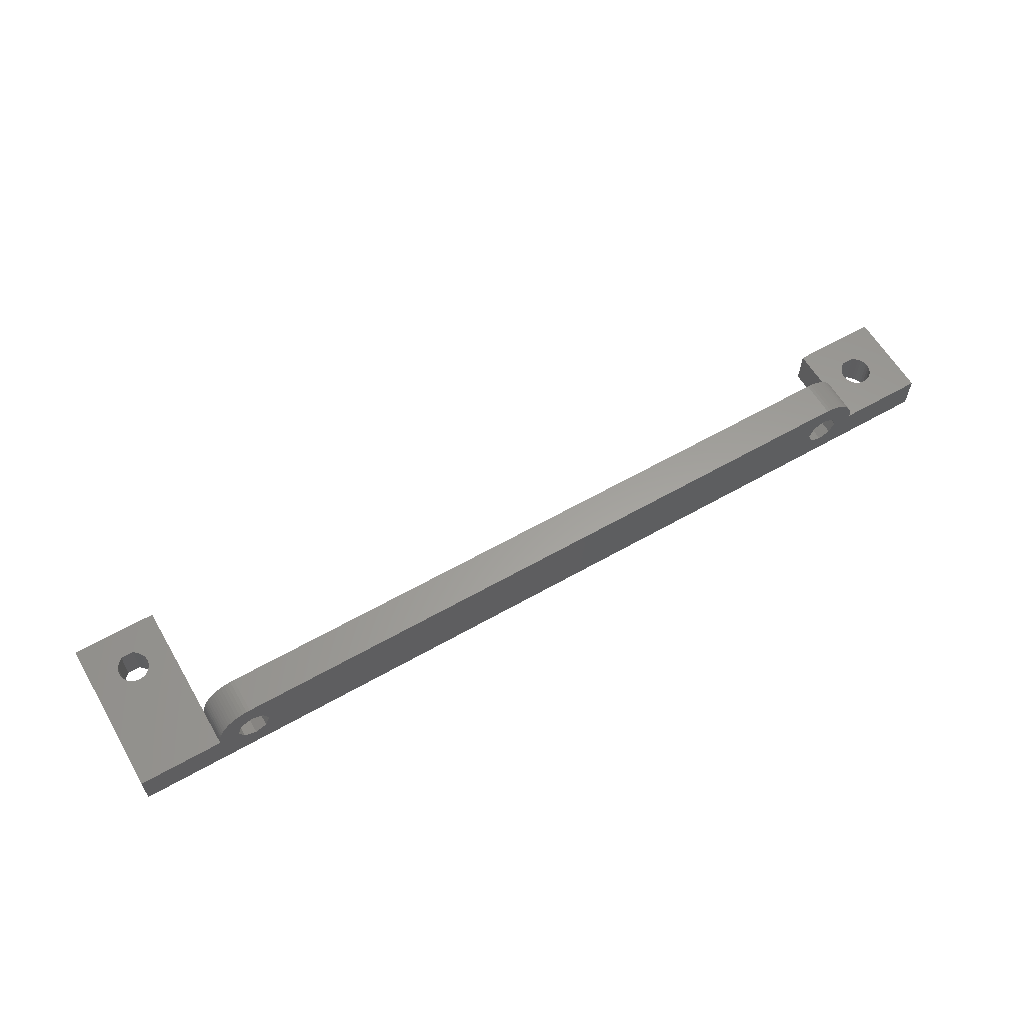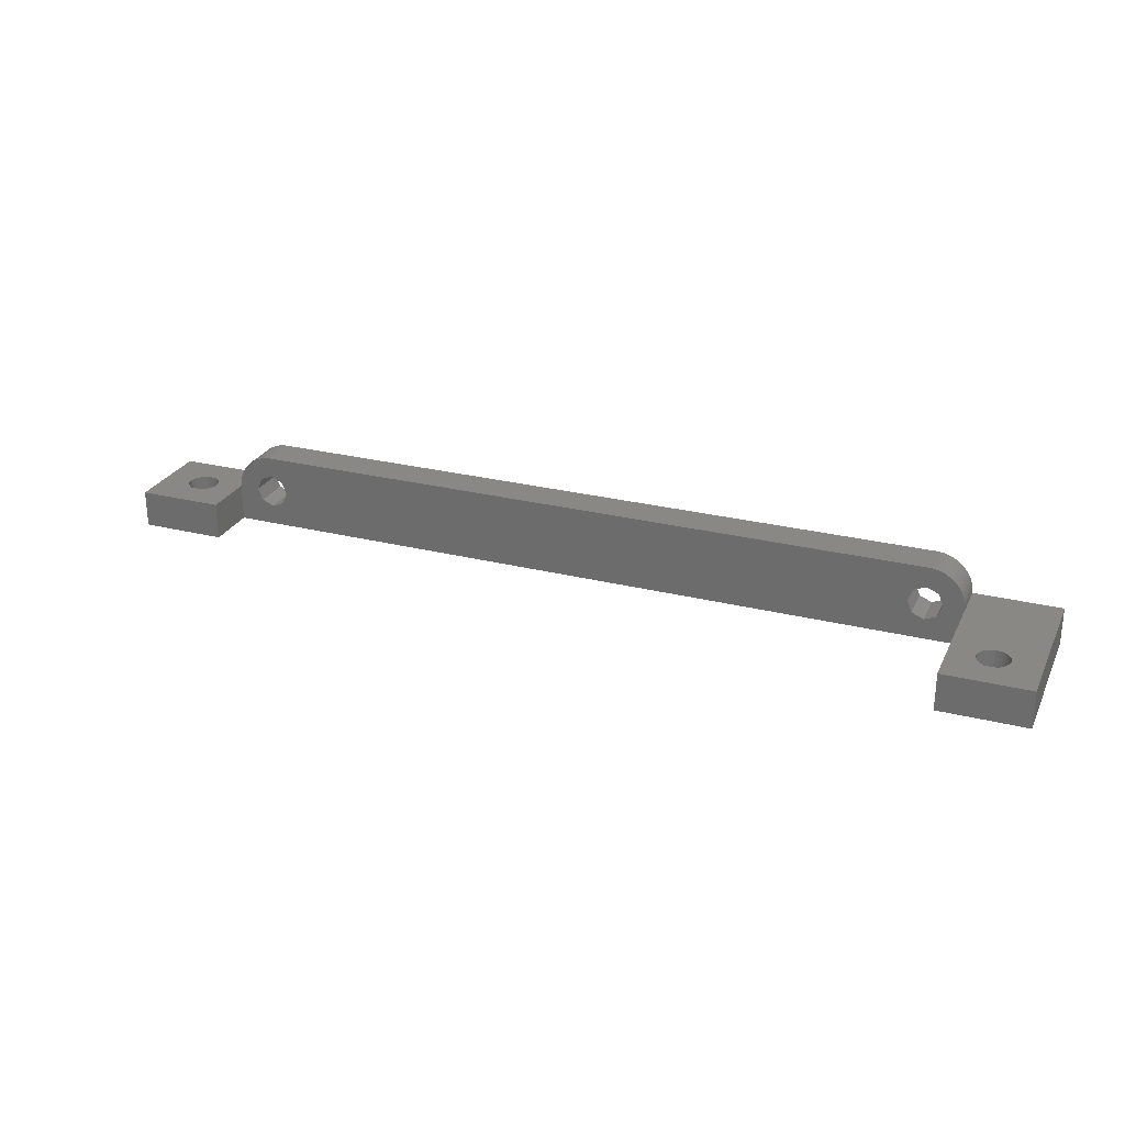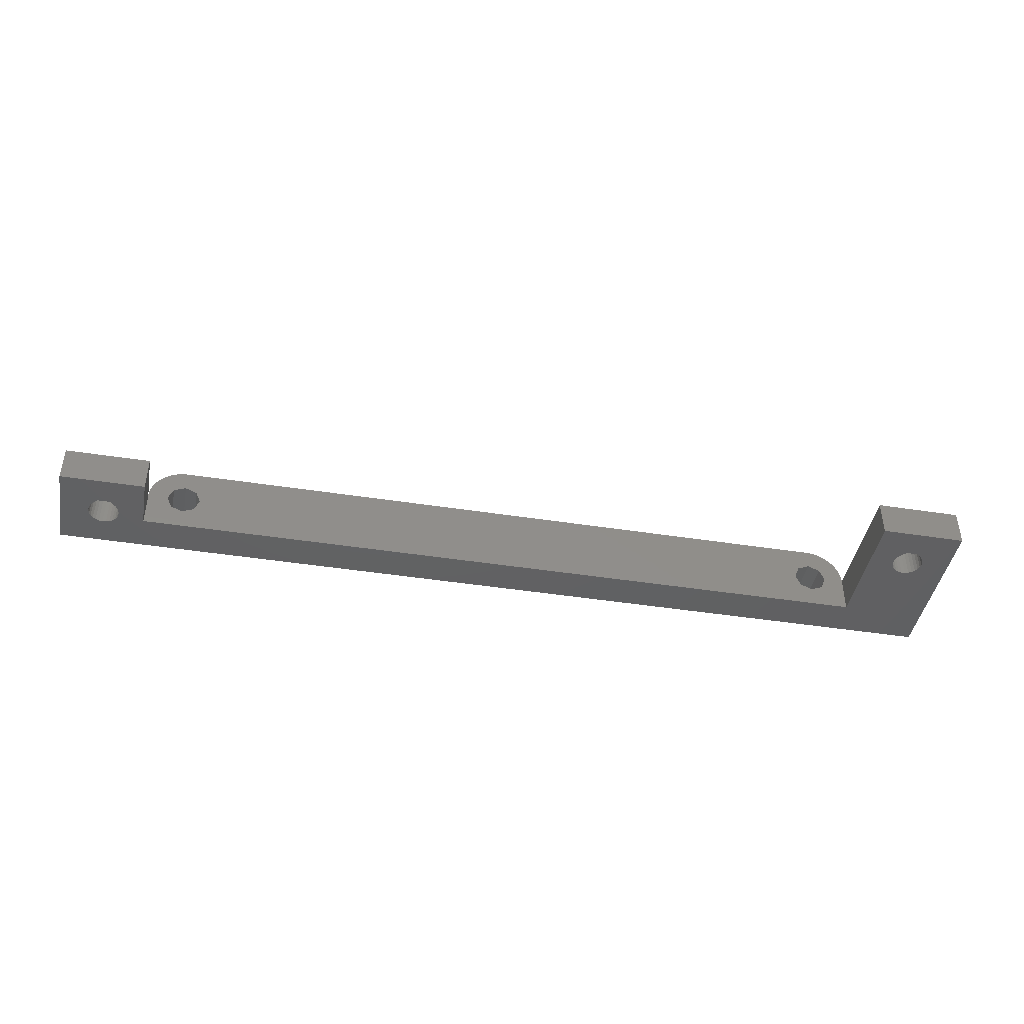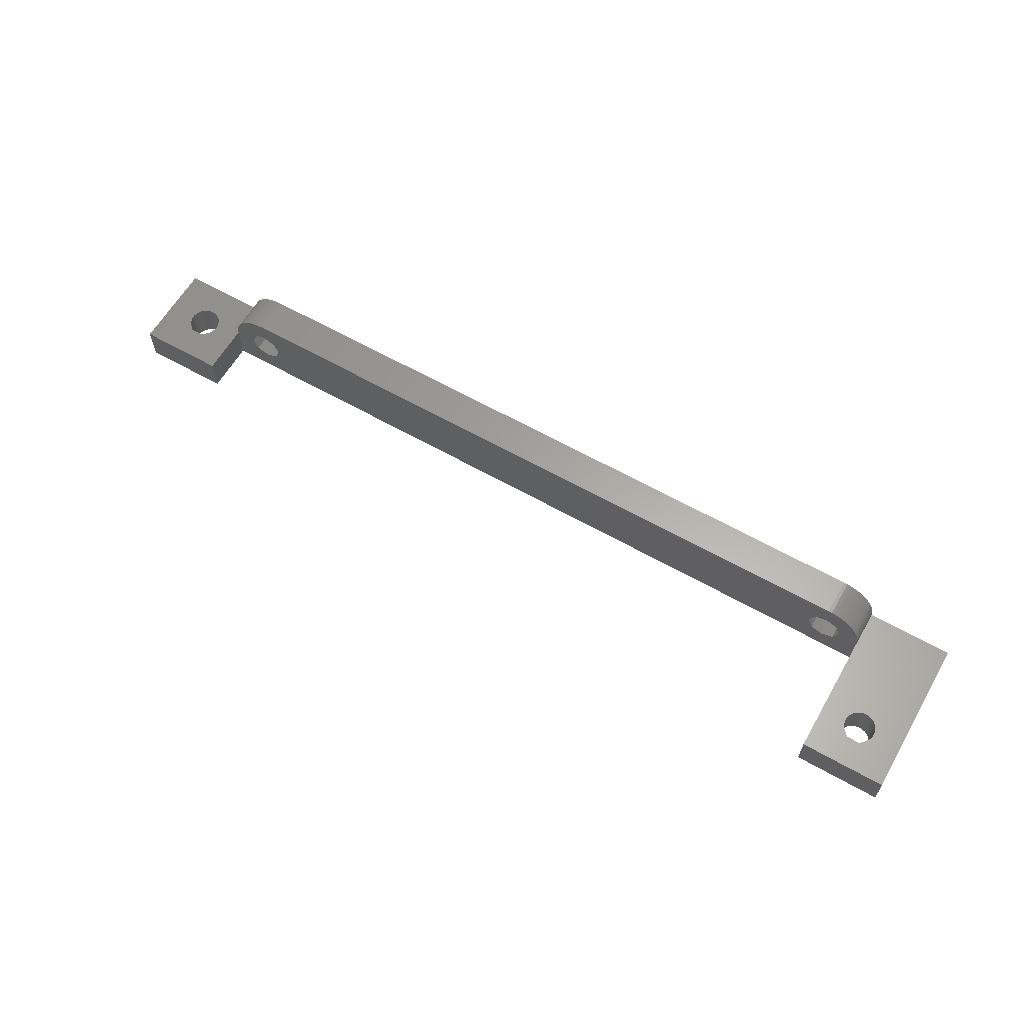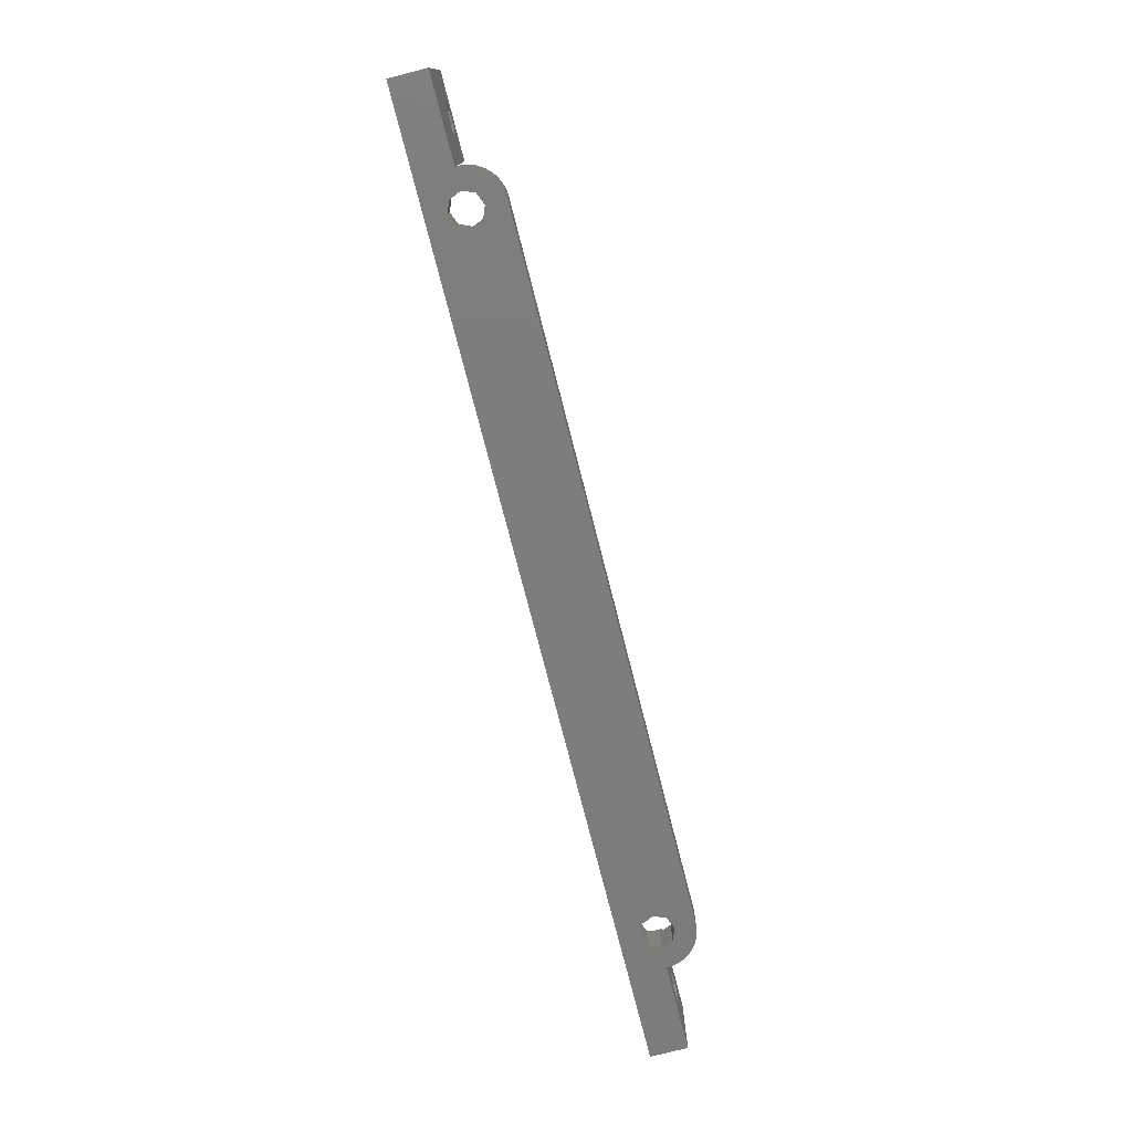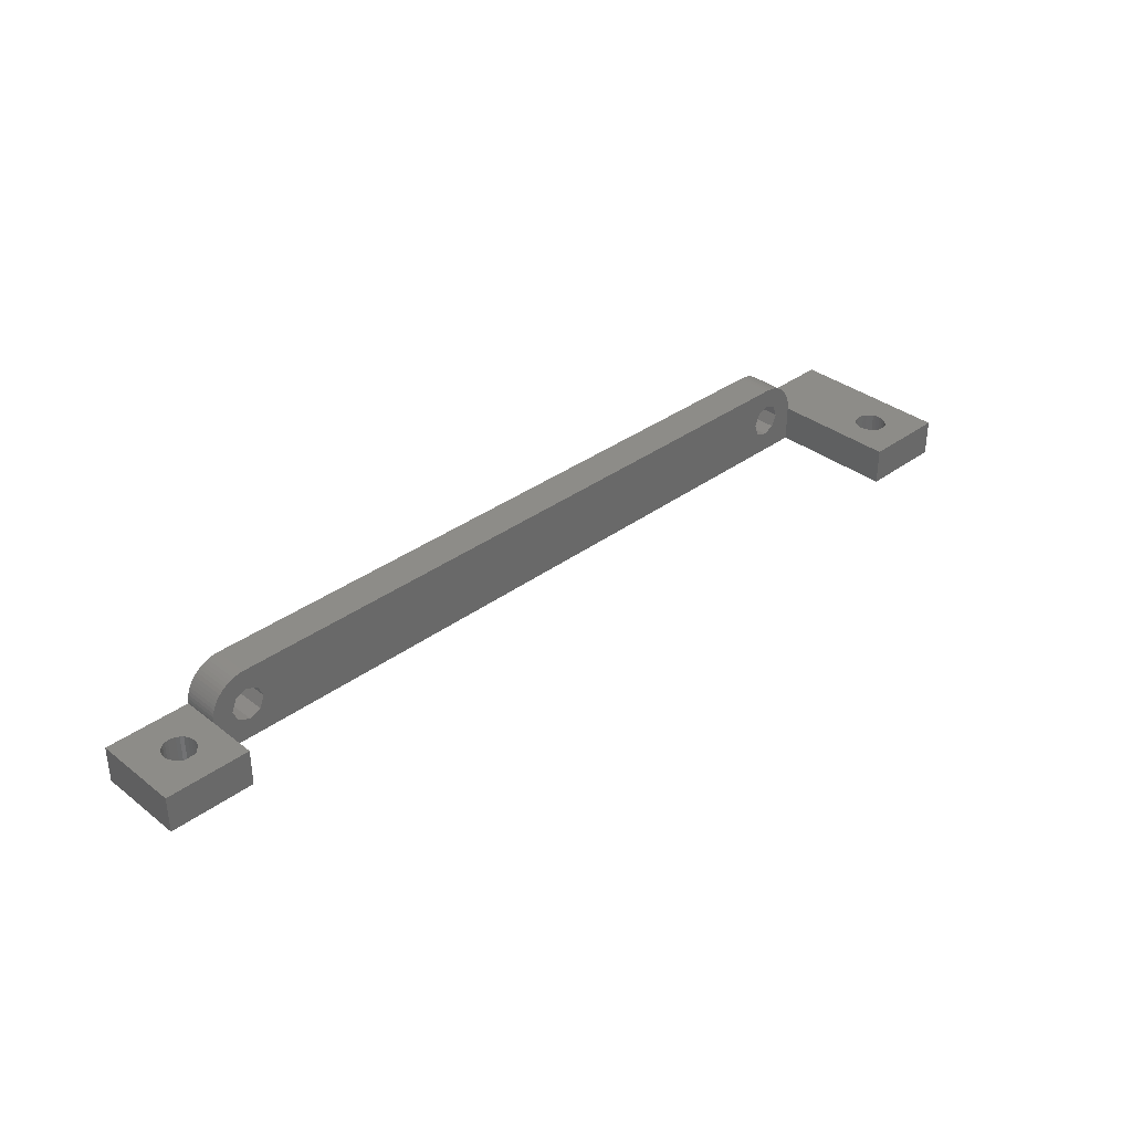
<metadata>
{"format":"stl","ext":"stl","renderer":"f3d","projection":"perspective","resolution":1024,"background":"white","views":[{"elev":60.6,"azim":149.8,"up":"+Y"},{"elev":26.5,"azim":21.5,"up":"+Y"},{"elev":-43.2,"azim":-10.5,"up":"+Y"},{"elev":62.0,"azim":30.0,"up":"+Y"},{"elev":-76.5,"azim":104.4,"up":"+Z"},{"elev":35.2,"azim":-44.3,"up":"+Y"}]}
</metadata>
<code>
# stl→obj: 216 verts, 452 faces
v -32.24 5 5
v 56.9 3.399 5
v 56.24 5 5
v 63.49 0 5
v -32.9 3.399 0
v -32.24 5 0
v 74.99 0 0
v -32.9 3.399 5
v -32.9 6.601 0
v -32.9 6.601 5
v 56.9 6.601 5
v 58.5 7.265 5
v 62.89 7.391 5
v 58.87 9.986 5
v 58.38 9.998 5
v 59.37 9.924 5
v 59.85 9.813 5
v 60.33 9.654 5
v 60.78 9.449 5
v 61.21 9.2 5
v 61.62 8.909 5
v 61.99 8.579 5
v 62.33 8.214 5
v 62.63 7.817 5
v -34.5 2.735 0
v -34.5 2.735 5
v -34.5 7.265 0
v -34.5 7.265 5
v -34.62 9.998 0
v -34.62 9.998 5
v 58.38 9.998 0
v 56.24 5 0
v 56.9 3.399 0
v 58.5 2.735 0
v 56.9 6.601 0
v 58.5 7.265 0
v -35.12 9.961 0
v -35.12 9.961 5
v -35.61 9.875 0
v -35.61 9.875 5
v -36.09 9.74 0
v -36.09 9.74 5
v -36.1 3.399 0
v -36.1 3.399 5
v -36.1 6.601 0
v -36.1 6.601 5
v -36.56 9.558 0
v -36.56 9.558 5
v -36.76 5 0
v -36.76 5 5
v -37 9.33 0
v -37 9.33 5
v -37.42 9.06 0
v -37.42 9.06 5
v -37.81 8.749 0
v -37.81 8.749 5
v -38.17 8.401 0
v -38.17 8.401 5
v -38.49 8.019 0
v -38.49 8.019 5
v -38.77 7.607 0
v -38.77 7.607 5
v -39 7.169 0
v -39 7.169 5
v -39.2 6.71 0
v -39.2 6.71 5
v -39.35 6.234 0
v -39.35 6.234 5
v -39.44 5.745 0
v -39.44 5.745 5
v -39.49 0 12
v -39.49 5 5
v -39.49 5 12
v -39.49 0 5
v -39.49 5.249 0
v -39.49 5.249 5
v -39.5 5 0
v -39.5 5 5
v -42.96 0 5.516
v -42.9 0 6
v -42.96 5 5.516
v -42.96 0 6.484
v -42.96 5 6.484
v -42.9 5 6
v -43.12 0 5.058
v -43.12 5 5.058
v -43.12 0 6.942
v -43.12 5 6.942
v -43.39 0 4.65
v -43.39 5 4.65
v -43.39 0 7.35
v -43.39 5 7.35
v -43.52 5 7.485
v -43.52 0 7.476
v -43.52 0 7.485
v -43.52 5 7.476
v -43.75 0 4.316
v -43.75 5 4.316
v -44.13 0 8.1
v -44.13 5 8.1
v -44.17 0 4.072
v -44.17 5 4.072
v -44.63 0 3.932
v -44.63 5 3.932
v -45.12 0 3.904
v -45.12 5 3.904
v -45.6 0 3.988
v -45.6 5 3.988
v -45.87 0 8.1
v -45.87 5 8.1
v -46.05 0 4.181
v -46.05 5 4.181
v -46.44 0 4.473
v -46.44 5 4.473
v -46.48 0 7.485
v -46.48 0 7.48
v -46.48 5 7.485
v -46.48 5 7.48
v -46.76 0 4.846
v -46.76 5 4.846
v -46.76 0 7.154
v -46.76 5 7.154
v -46.97 0 5.282
v -46.97 5 5.282
v -46.97 0 6.718
v -46.97 5 6.718
v -47.09 0 5.756
v -47.09 5 5.756
v -47.09 0 6.244
v -47.09 5 6.244
v -50.99 0 0
v -50.99 0 12
v -50.99 5 0
v -50.99 5 12
v 58.5 2.735 5
v 58.87 9.986 0
v 62.89 7.391 0
v 63.11 6.942 0
v 60.1 3.399 0
v 60.1 3.399 5
v 60.1 6.601 0
v 60.1 6.601 5
v 63.11 6.942 5
v 59.37 9.924 0
v 62.63 7.817 0
v 59.85 9.813 0
v 60.33 9.654 0
v 62.33 8.214 0
v 60.76 5 0
v 60.76 5 5
v 63.49 5 5
v 63.28 6.474 0
v 63.4 5.991 0
v 63.48 5.498 0
v 63.5 5 0
v 63.28 6.474 5
v 63.4 5.991 5
v 63.48 5.498 5
v 63.5 5 5
v 60.78 9.449 0
v 61.99 8.579 0
v 61.21 9.2 0
v 61.62 8.909 0
v 63.49 0 22
v 63.49 5 22
v 66.91 0 15.76
v 66.91 0 16.24
v 67.03 0 16.72
v 67.25 0 17.15
v 67.52 0 17.48
v 68.13 0 18.1
v 74.99 0 22
v 67.03 0 15.28
v 67.25 0 14.85
v 67.56 0 14.47
v 67.95 0 14.18
v 68.4 0 13.99
v 68.88 0 13.9
v 69.36 0 13.93
v 69.83 0 14.07
v 70.25 0 14.32
v 70.61 0 14.65
v 66.91 5 16.24
v 67.03 5 16.72
v 67.25 5 17.15
v 67.52 5 17.48
v 68.13 5 18.1
v 74.99 5 22
v 74.99 5 0
v 66.91 5 15.76
v 67.03 5 15.28
v 67.25 5 14.85
v 67.56 5 14.47
v 67.95 5 14.18
v 68.4 5 13.99
v 68.88 5 13.9
v 69.36 5 13.93
v 69.83 5 14.07
v 69.87 0 18.1
v 69.87 5 18.1
v 70.25 5 14.32
v 70.48 0 17.48
v 70.48 5 17.48
v 70.61 5 14.65
v 70.61 0 17.35
v 70.61 5 17.35
v 70.88 0 15.06
v 70.88 0 16.94
v 70.88 5 15.06
v 70.88 5 16.94
v 71.04 0 15.52
v 71.04 0 16.48
v 71.04 5 15.52
v 71.04 5 16.48
v 71.1 0 16
v 71.1 5 16
f 1 2 3
f 1 4 2
f 5 6 7
f 5 8 6
f 8 1 6
f 8 4 1
f 9 6 10
f 9 7 6
f 10 6 1
f 10 1 3
f 10 3 11
f 10 11 12
f 10 12 13
f 10 14 15
f 10 16 14
f 10 17 16
f 10 18 17
f 10 19 18
f 10 20 19
f 10 21 20
f 10 22 21
f 10 23 22
f 10 24 23
f 10 13 24
f 25 5 7
f 25 26 5
f 26 8 5
f 26 4 8
f 27 9 28
f 27 7 9
f 28 9 10
f 28 10 15
f 29 30 31
f 29 32 33
f 29 33 34
f 29 35 32
f 29 31 36
f 29 34 7
f 29 36 35
f 30 28 15
f 30 15 31
f 37 29 7
f 37 38 29
f 38 30 29
f 39 37 7
f 39 40 37
f 40 38 37
f 41 39 7
f 41 42 39
f 42 40 39
f 43 44 25
f 44 26 25
f 45 27 46
f 46 27 28
f 46 28 30
f 47 41 7
f 47 48 41
f 48 42 41
f 49 45 50
f 49 50 43
f 50 44 43
f 50 45 46
f 51 47 7
f 51 52 47
f 52 48 47
f 53 51 7
f 53 54 51
f 54 52 51
f 55 53 7
f 55 56 53
f 56 54 53
f 57 55 7
f 57 58 55
f 58 56 55
f 59 57 7
f 59 60 57
f 60 58 57
f 61 59 7
f 61 62 59
f 61 7 27
f 62 60 59
f 63 27 45
f 63 61 27
f 63 64 61
f 64 62 61
f 65 45 49
f 65 63 45
f 65 66 63
f 66 64 63
f 67 65 49
f 67 68 65
f 68 66 65
f 69 67 49
f 69 70 67
f 70 68 67
f 71 72 73
f 74 26 44
f 74 44 72
f 74 72 71
f 74 4 26
f 74 7 4
f 72 44 50
f 75 69 49
f 75 76 69
f 76 30 38
f 76 38 40
f 76 40 42
f 76 42 48
f 76 46 30
f 76 48 52
f 76 50 46
f 76 52 54
f 76 54 56
f 76 56 58
f 76 58 60
f 76 60 62
f 76 62 64
f 76 64 66
f 76 66 68
f 76 68 70
f 76 70 69
f 76 72 50
f 77 49 43
f 77 75 49
f 77 78 75
f 78 73 72
f 78 72 76
f 78 76 75
f 79 74 80
f 79 80 81
f 82 80 74
f 82 83 80
f 81 80 84
f 81 84 78
f 83 78 84
f 83 84 80
f 85 74 79
f 85 79 86
f 87 82 74
f 87 88 82
f 86 79 81
f 86 81 78
f 88 78 83
f 88 83 82
f 89 74 85
f 89 85 90
f 91 87 74
f 91 92 87
f 90 78 77
f 90 85 86
f 90 86 78
f 92 78 88
f 92 88 87
f 93 73 78
f 94 74 95
f 94 91 74
f 94 95 96
f 94 96 91
f 96 78 92
f 96 92 91
f 96 95 93
f 96 93 78
f 97 74 89
f 97 89 98
f 98 89 90
f 98 90 77
f 99 74 71
f 99 95 74
f 99 100 95
f 100 73 93
f 100 93 95
f 101 97 102
f 102 97 98
f 102 98 77
f 103 101 104
f 104 101 102
f 104 102 77
f 105 103 106
f 106 103 104
f 106 104 77
f 107 105 108
f 108 105 106
f 108 106 77
f 109 110 99
f 110 100 99
f 111 107 112
f 112 107 108
f 112 108 77
f 113 111 114
f 114 111 112
f 115 116 117
f 115 117 109
f 117 110 109
f 117 116 118
f 119 113 120
f 121 116 115
f 121 122 116
f 120 113 114
f 122 118 116
f 122 117 118
f 123 119 124
f 125 126 121
f 124 119 120
f 126 122 121
f 127 123 128
f 127 128 129
f 129 128 130
f 129 130 125
f 128 123 124
f 130 126 125
f 131 25 7
f 131 43 25
f 131 74 97
f 131 97 101
f 131 101 103
f 131 103 105
f 131 105 107
f 131 107 111
f 131 111 113
f 131 113 119
f 131 119 123
f 131 123 127
f 131 127 132
f 131 132 133
f 131 133 43
f 131 7 74
f 132 71 134
f 132 99 71
f 132 109 99
f 132 115 109
f 132 121 115
f 132 125 121
f 132 127 129
f 132 129 125
f 132 134 133
f 133 77 43
f 133 112 77
f 133 114 112
f 133 120 114
f 133 124 120
f 133 128 124
f 133 130 128
f 133 134 130
f 134 71 73
f 134 73 100
f 134 100 110
f 134 110 117
f 134 117 122
f 134 122 126
f 134 126 130
f 32 3 33
f 32 35 3
f 3 2 33
f 3 35 11
f 33 2 34
f 2 135 34
f 2 4 135
f 35 36 11
f 11 36 12
f 31 15 136
f 31 136 137
f 31 137 138
f 31 138 36
f 15 14 136
f 34 135 139
f 34 139 7
f 135 140 139
f 135 4 140
f 36 141 12
f 36 138 141
f 12 141 142
f 12 142 143
f 12 143 13
f 136 14 144
f 136 144 145
f 136 145 137
f 14 16 144
f 144 16 146
f 144 146 145
f 16 17 146
f 146 17 147
f 146 147 148
f 146 148 145
f 17 18 147
f 139 140 149
f 139 149 7
f 140 150 149
f 140 4 151
f 140 151 150
f 141 149 142
f 141 138 152
f 141 152 153
f 141 153 154
f 141 154 155
f 141 155 149
f 142 149 150
f 142 150 151
f 142 156 143
f 142 157 156
f 142 158 157
f 142 151 159
f 142 159 158
f 147 18 160
f 147 160 161
f 147 161 148
f 18 19 160
f 149 155 7
f 160 19 162
f 160 162 163
f 160 163 161
f 19 20 162
f 162 20 163
f 20 21 163
f 163 21 161
f 21 22 161
f 161 22 148
f 22 23 148
f 148 23 145
f 23 24 145
f 145 24 137
f 24 13 137
f 137 13 138
f 13 143 138
f 138 143 152
f 143 156 152
f 152 156 153
f 156 157 153
f 153 157 154
f 157 158 154
f 154 158 155
f 158 159 155
f 164 165 151
f 164 166 167
f 164 167 168
f 164 168 169
f 164 169 170
f 164 170 171
f 164 171 172
f 164 172 165
f 4 164 151
f 4 166 164
f 4 173 166
f 4 174 173
f 4 175 174
f 4 176 175
f 4 177 176
f 4 178 177
f 4 179 178
f 4 180 179
f 4 181 180
f 4 182 181
f 4 7 182
f 165 183 159
f 165 184 183
f 165 185 184
f 165 186 185
f 165 187 186
f 165 172 188
f 165 188 187
f 151 165 159
f 155 159 189
f 155 189 7
f 159 190 191
f 159 183 190
f 159 191 192
f 159 192 193
f 159 193 194
f 159 194 195
f 159 195 196
f 159 196 197
f 159 197 198
f 159 198 189
f 166 190 167
f 166 173 190
f 167 190 183
f 167 183 168
f 190 173 191
f 183 184 168
f 173 174 191
f 168 184 169
f 191 174 192
f 184 185 169
f 174 175 192
f 169 185 170
f 169 170 170
f 192 175 193
f 185 186 186
f 185 186 170
f 170 186 171
f 170 170 186
f 186 170 186
f 186 187 171
f 175 176 193
f 193 176 194
f 176 177 194
f 194 177 195
f 171 187 199
f 171 199 172
f 187 200 199
f 187 188 200
f 177 178 195
f 195 178 196
f 178 179 196
f 196 179 197
f 179 180 197
f 197 180 198
f 180 181 198
f 198 181 201
f 198 201 189
f 199 200 202
f 199 202 172
f 200 203 202
f 200 188 203
f 181 182 201
f 201 182 204
f 201 204 189
f 202 203 205
f 202 202 203
f 202 205 202
f 203 202 203
f 203 203 206
f 203 206 205
f 202 205 172
f 203 188 206
f 182 207 204
f 182 7 207
f 205 206 208
f 205 208 172
f 204 207 209
f 204 209 189
f 206 210 208
f 206 188 210
f 207 211 209
f 207 7 211
f 208 210 212
f 208 212 172
f 209 211 213
f 209 213 188
f 209 188 189
f 210 214 212
f 210 188 214
f 211 215 213
f 211 7 215
f 212 214 215
f 212 215 172
f 213 215 216
f 213 216 188
f 214 216 215
f 214 188 216
f 215 7 172
f 7 189 172
f 172 189 188

</code>
